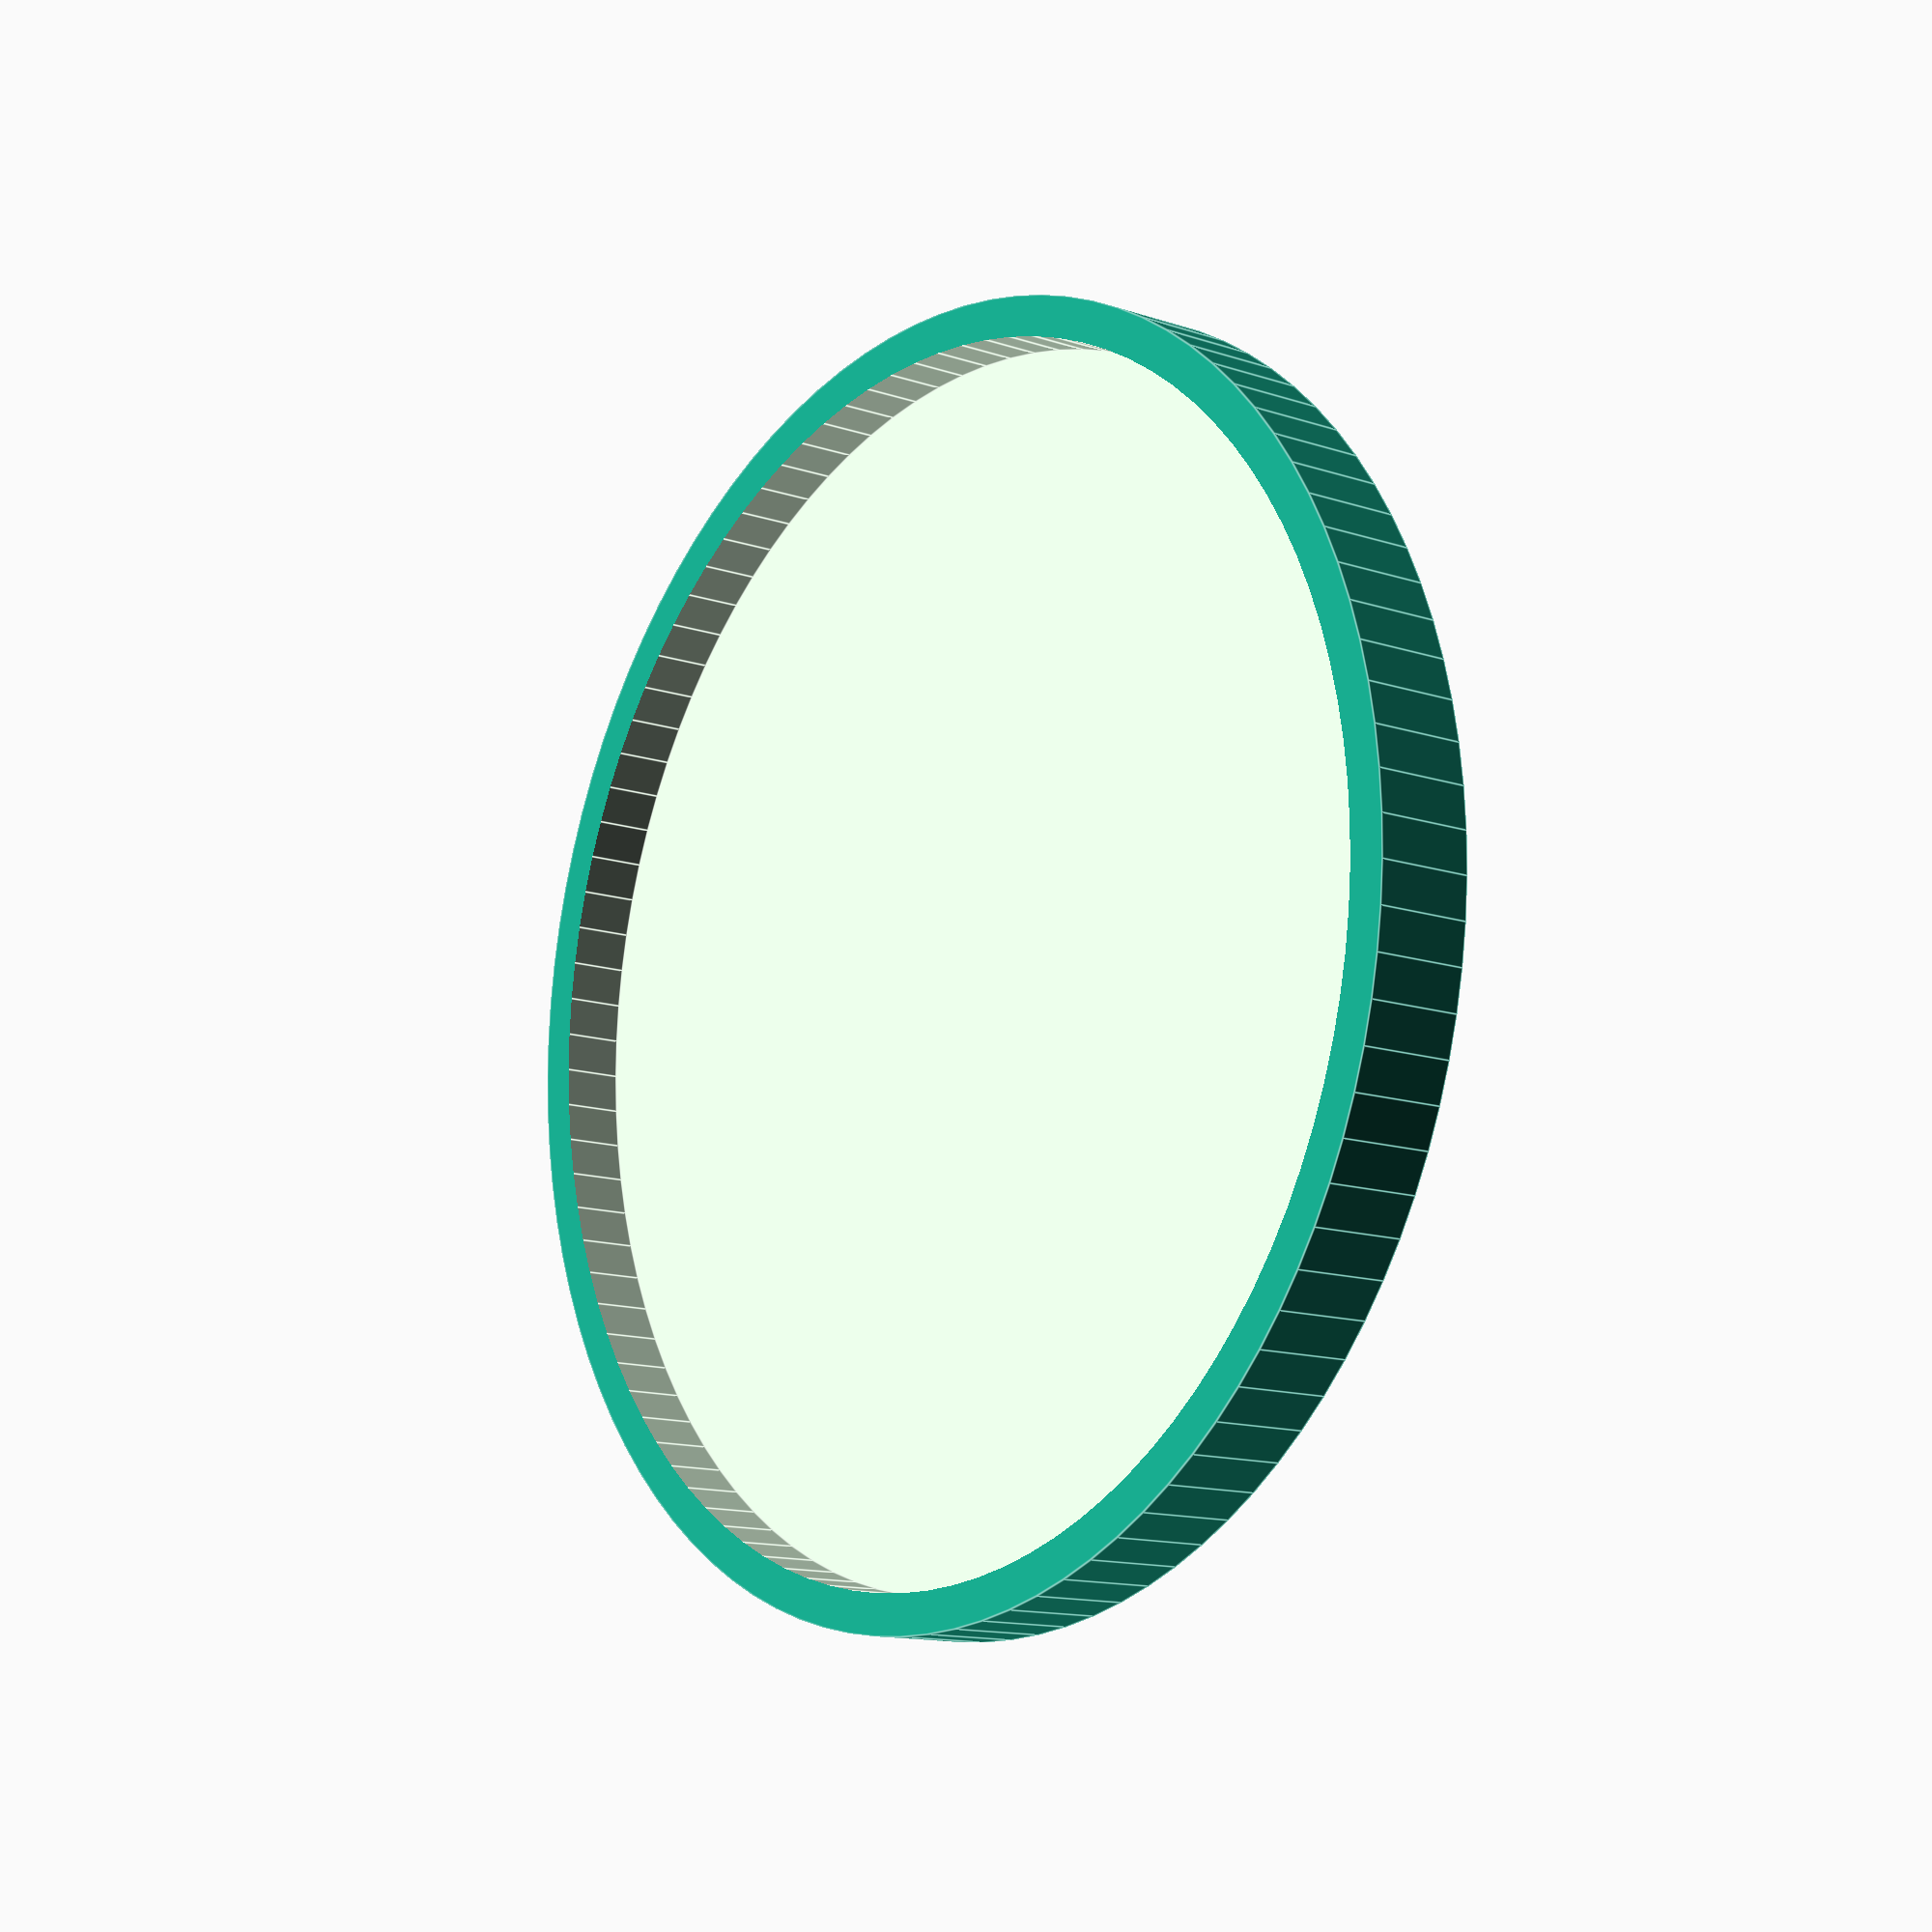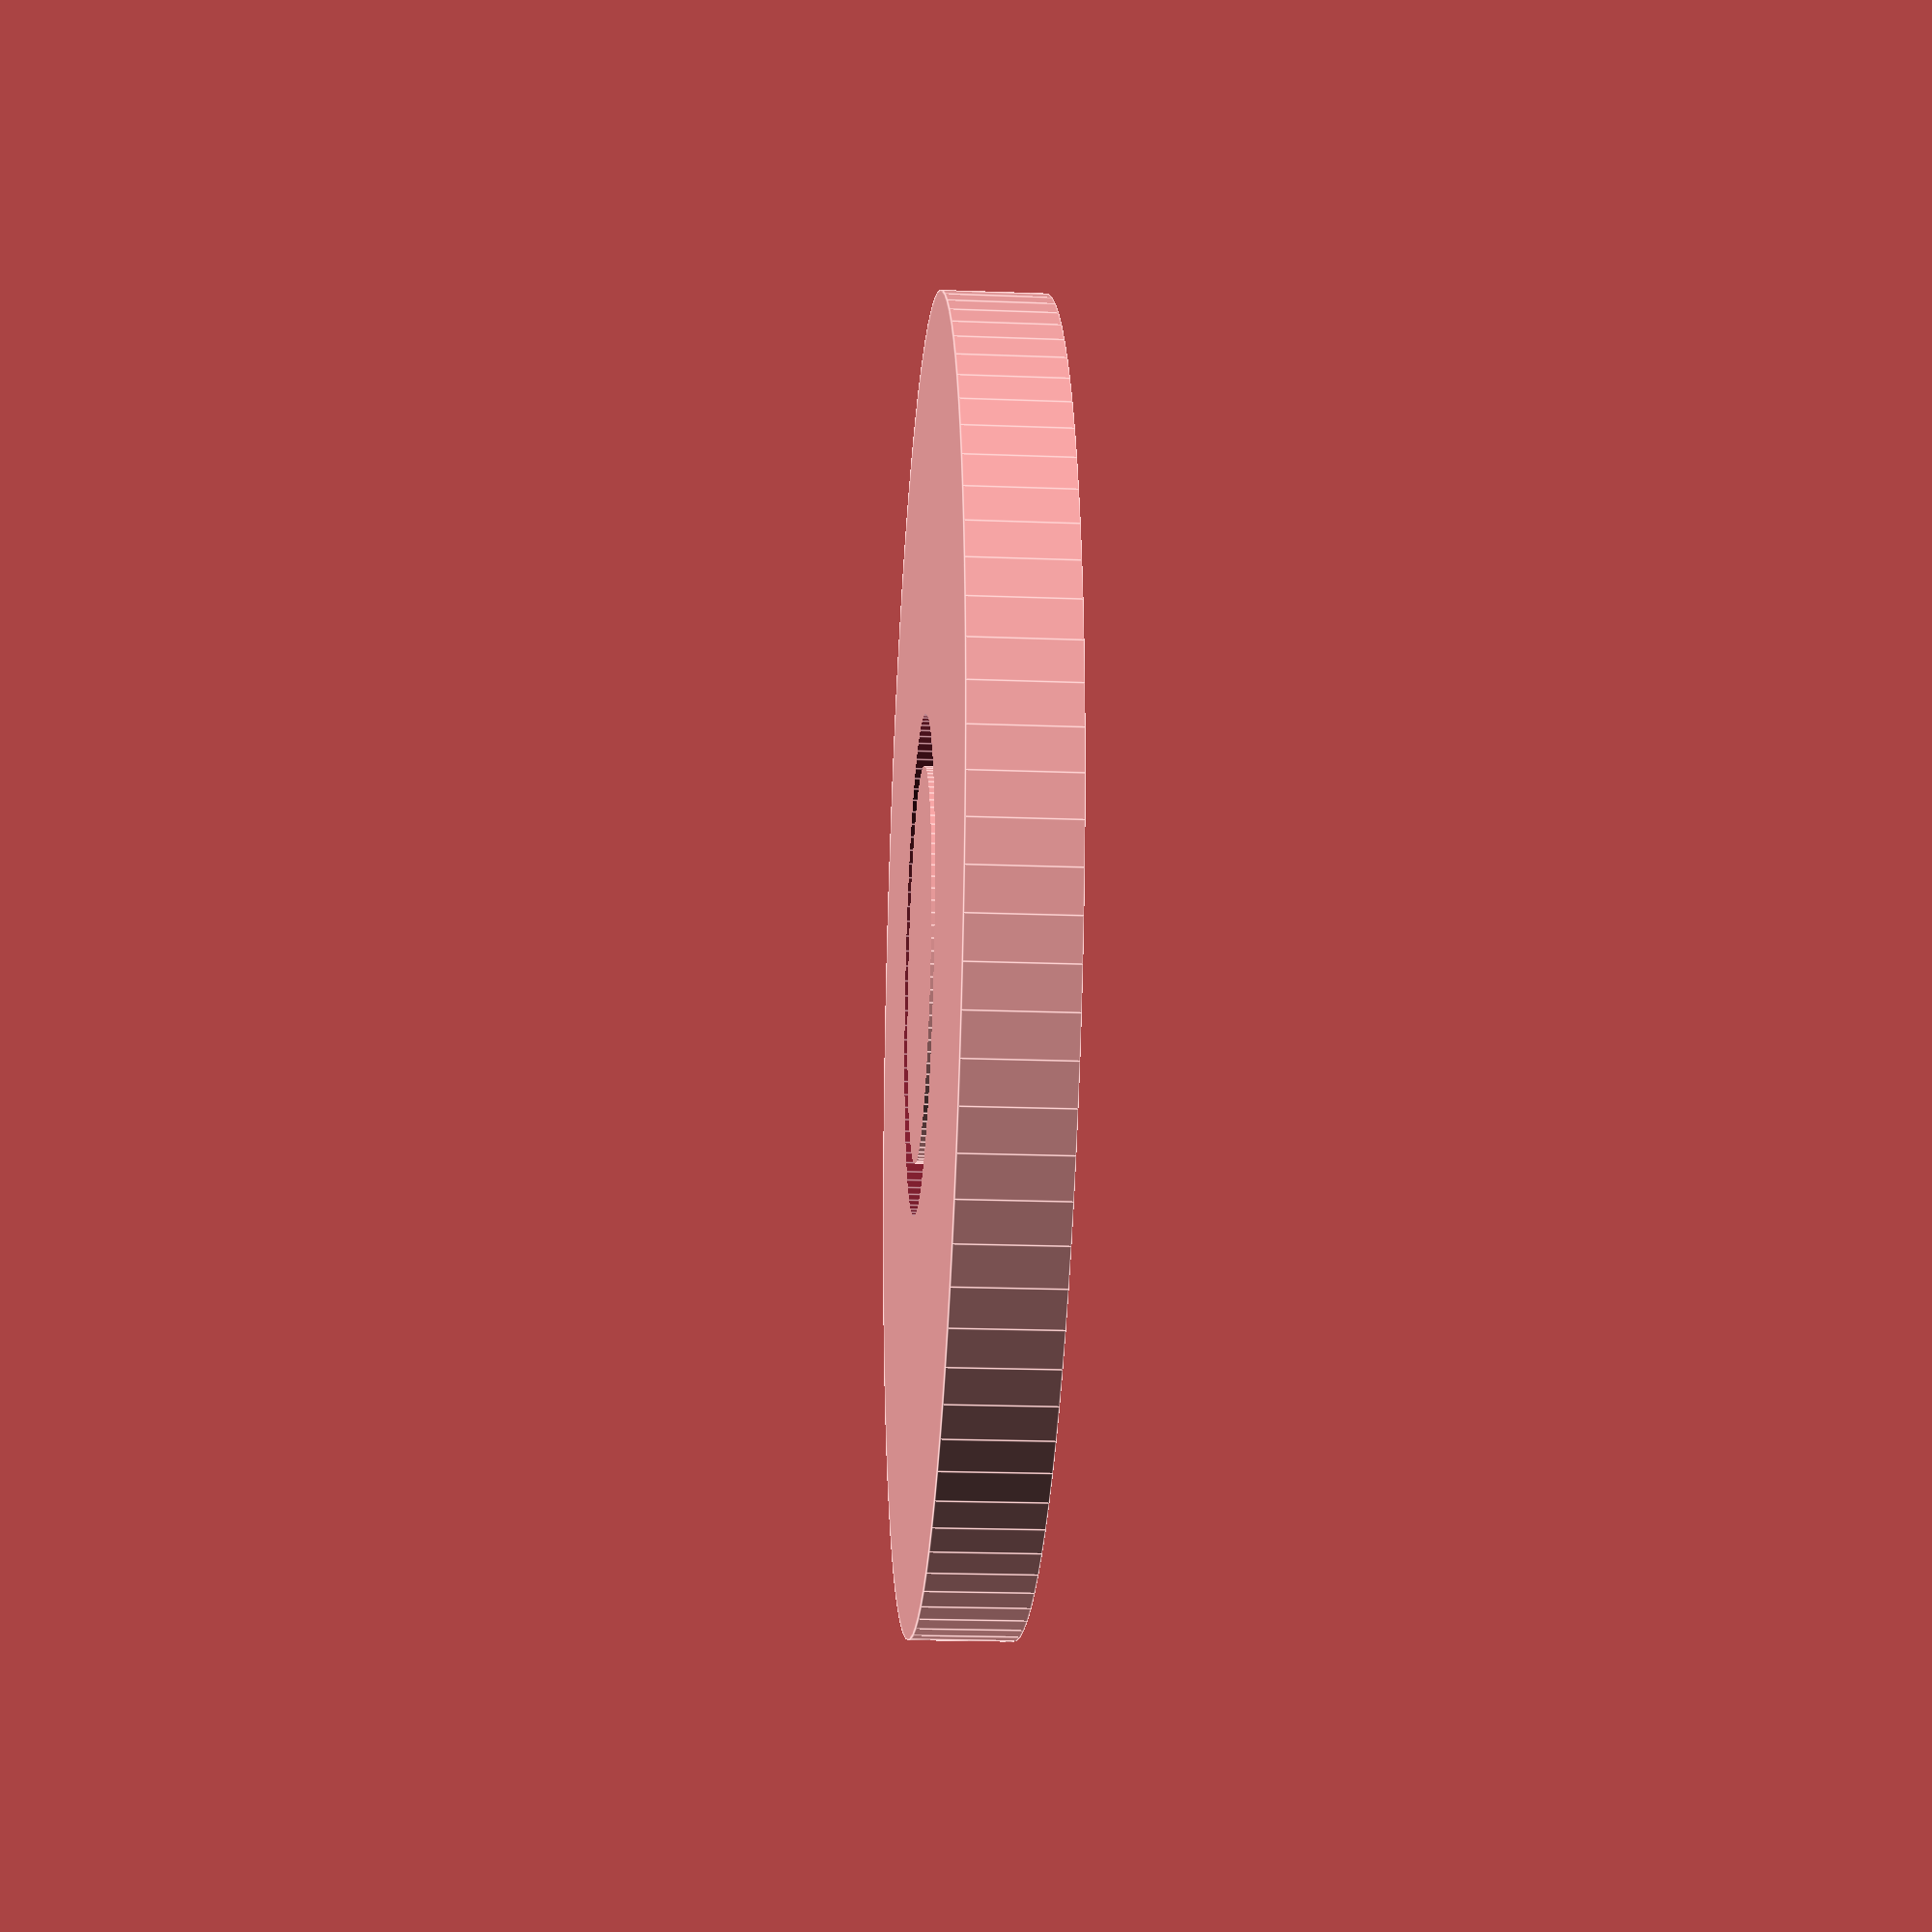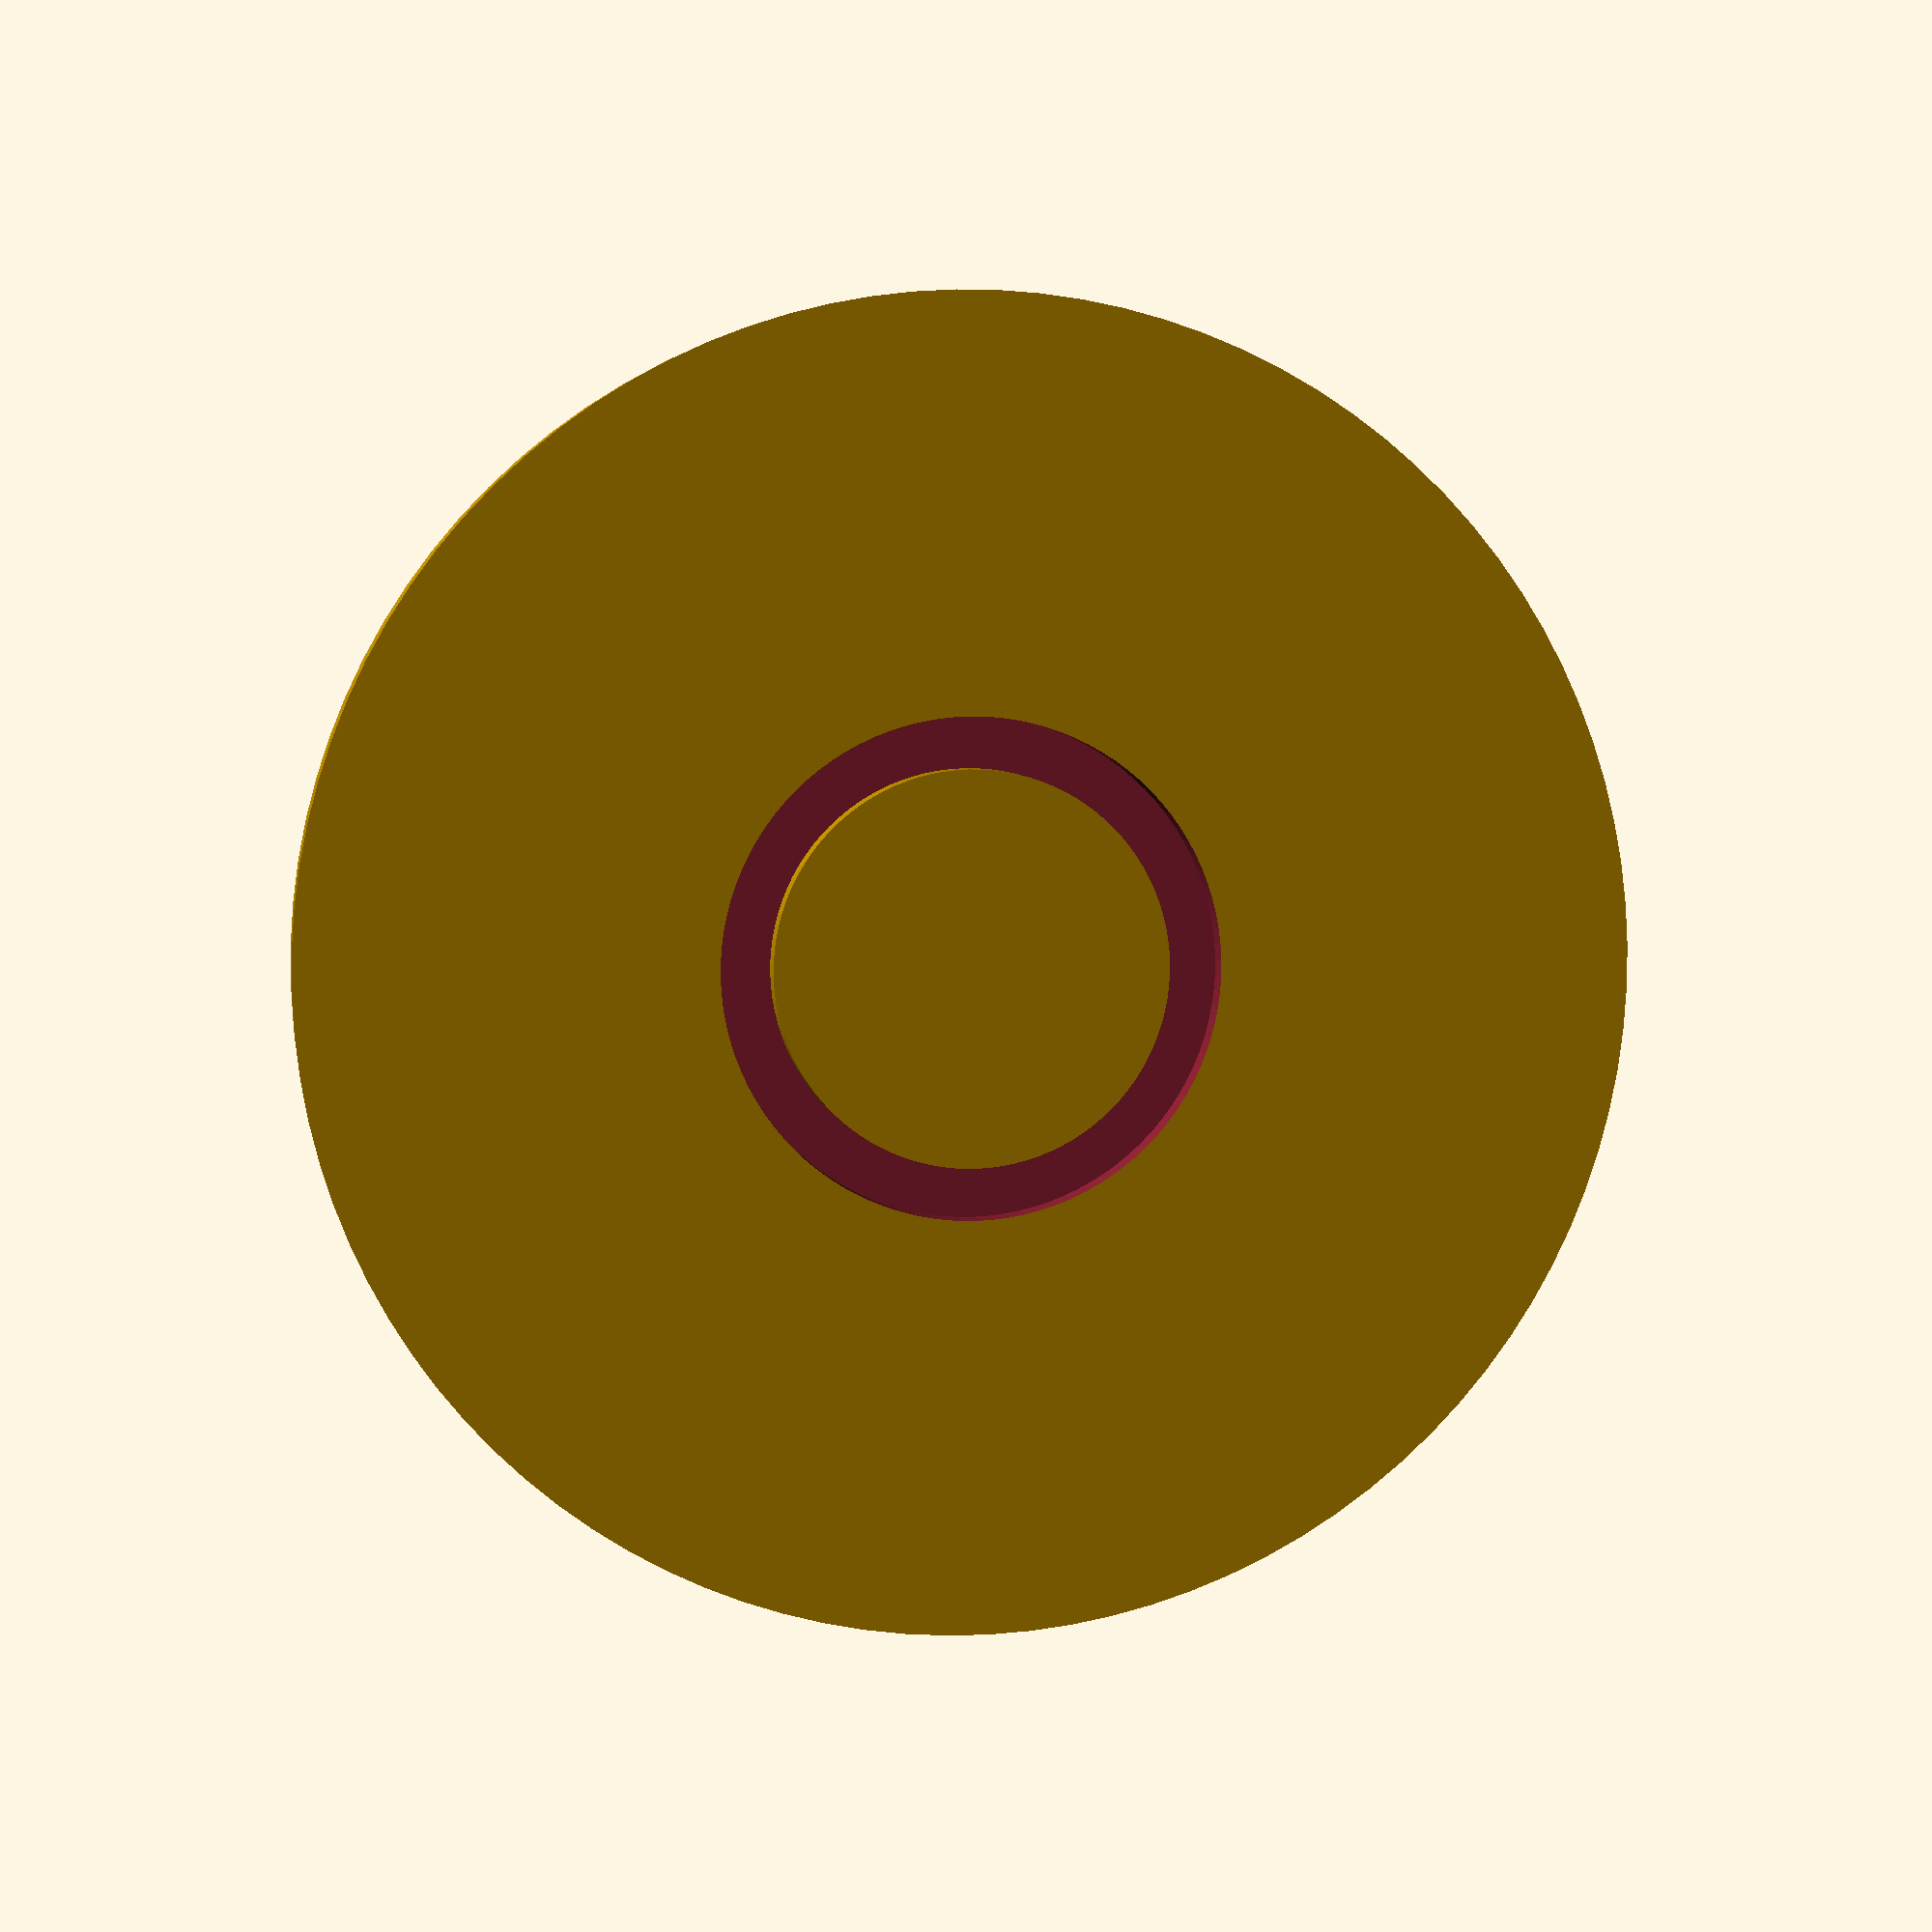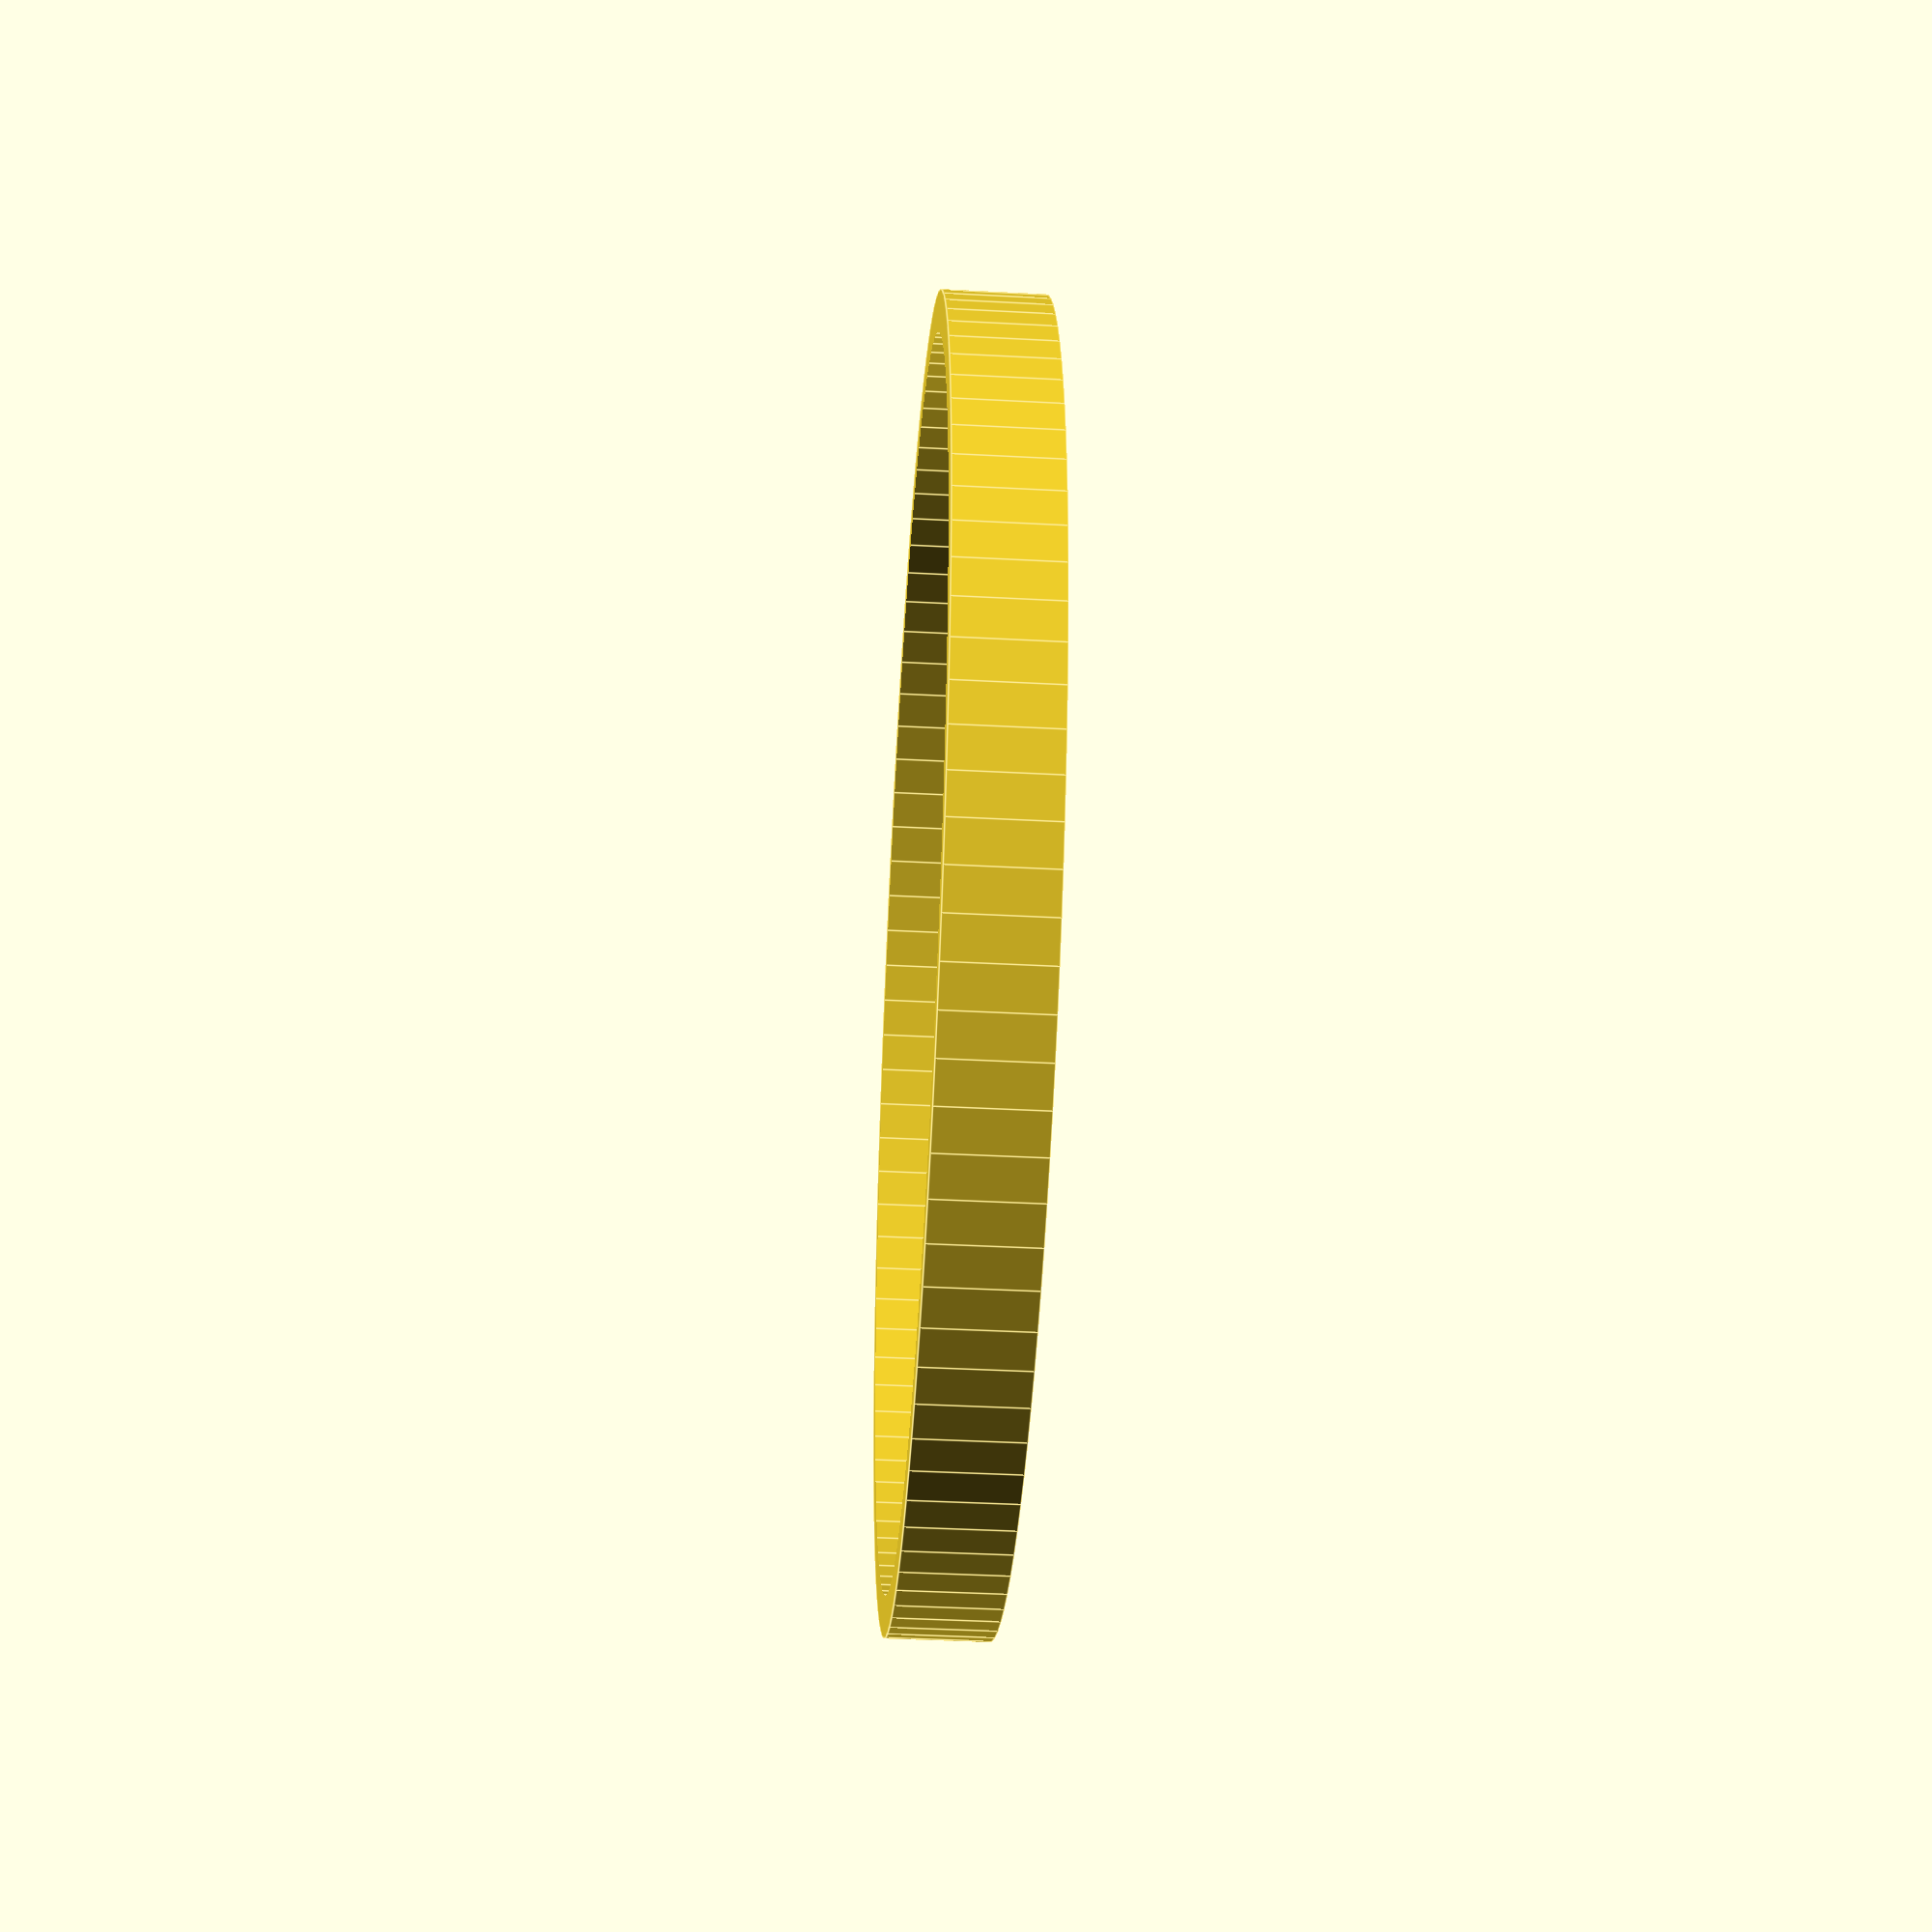
<openscad>
diameter      = 32;
stem_height   = 1;
concave_depth = 2.5;

difference() {
difference() {
    cylinder(h=concave_depth, r=diameter/2, $fn=100);
    translate([0,0,1]) {
      cylinder(h=concave_depth, r=(diameter/2)-1, $fn=100);  
    }
  };    

translate([0,0,-.25]){
difference() {
  cylinder(h=stem_height, r=6, $fn=100);
  cylinder(h=stem_height, r=4.75, $fn=100);
};
}
}
</openscad>
<views>
elev=192.8 azim=164.5 roll=128.3 proj=p view=edges
elev=20.3 azim=62.8 roll=266.0 proj=p view=edges
elev=175.4 azim=350.6 roll=8.4 proj=p view=wireframe
elev=39.3 azim=46.3 roll=86.2 proj=p view=edges
</views>
